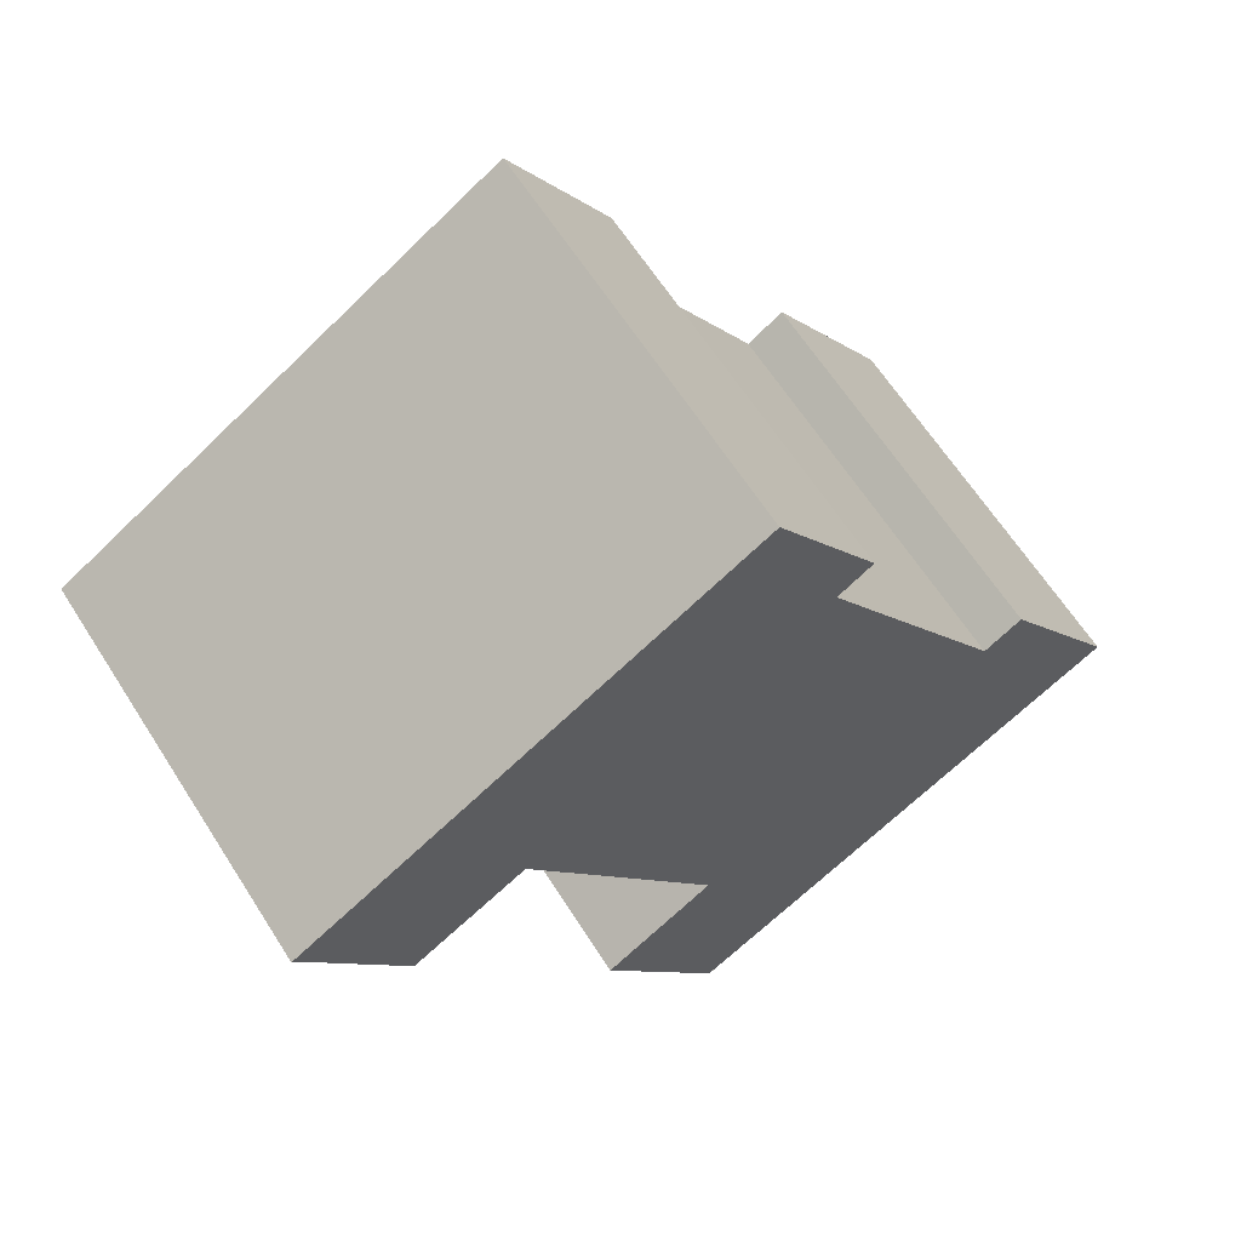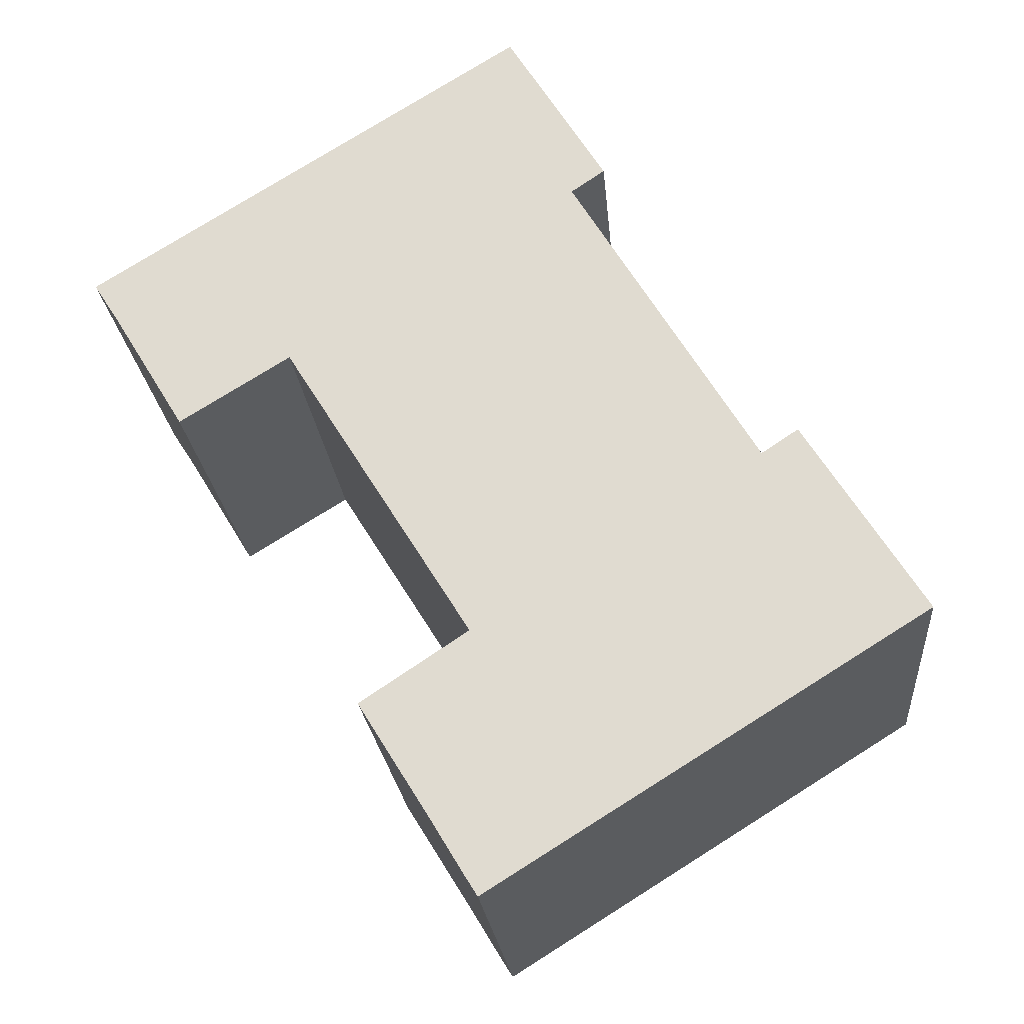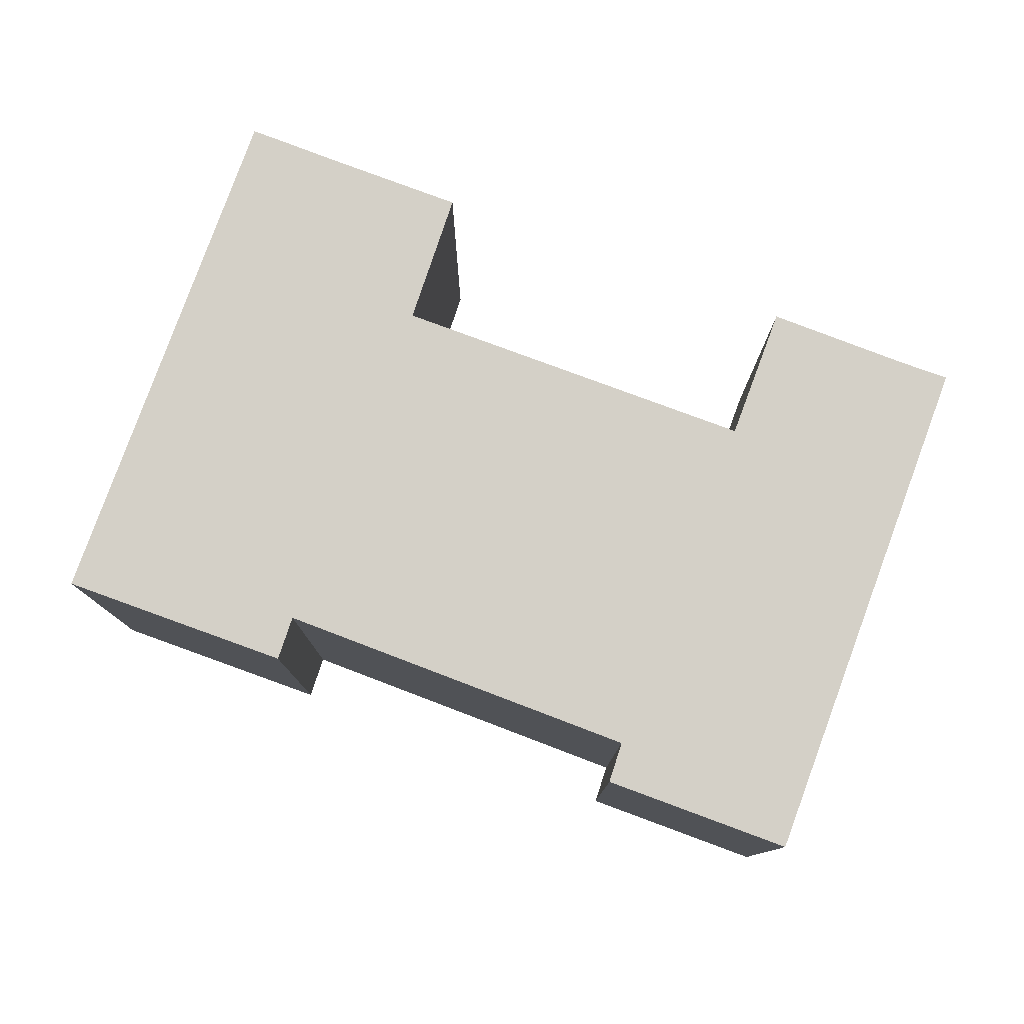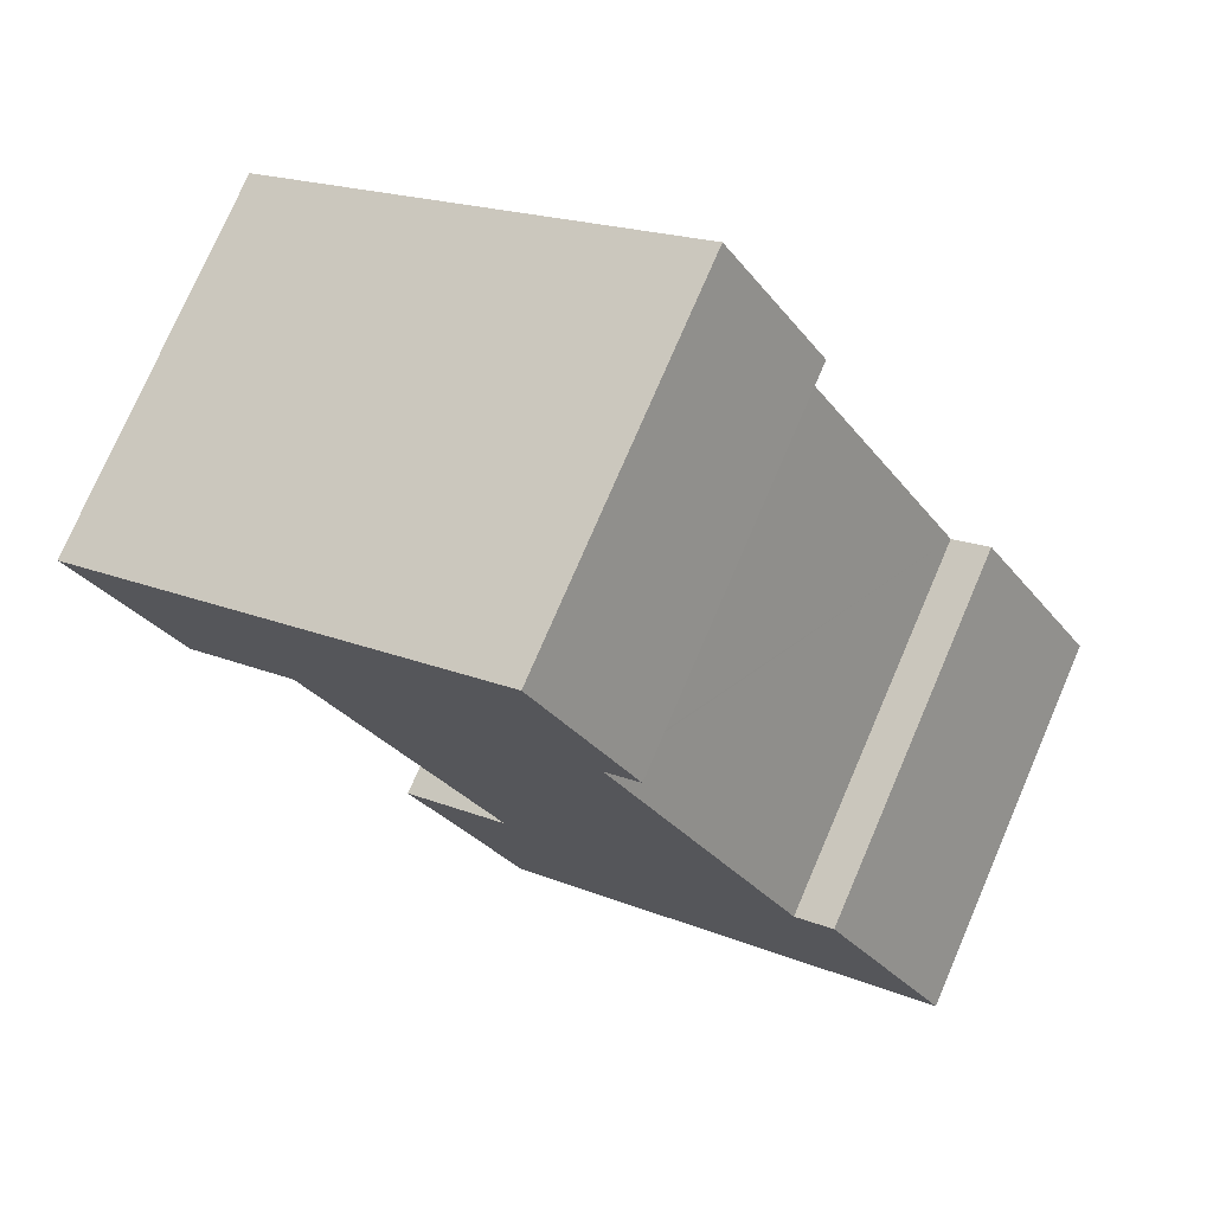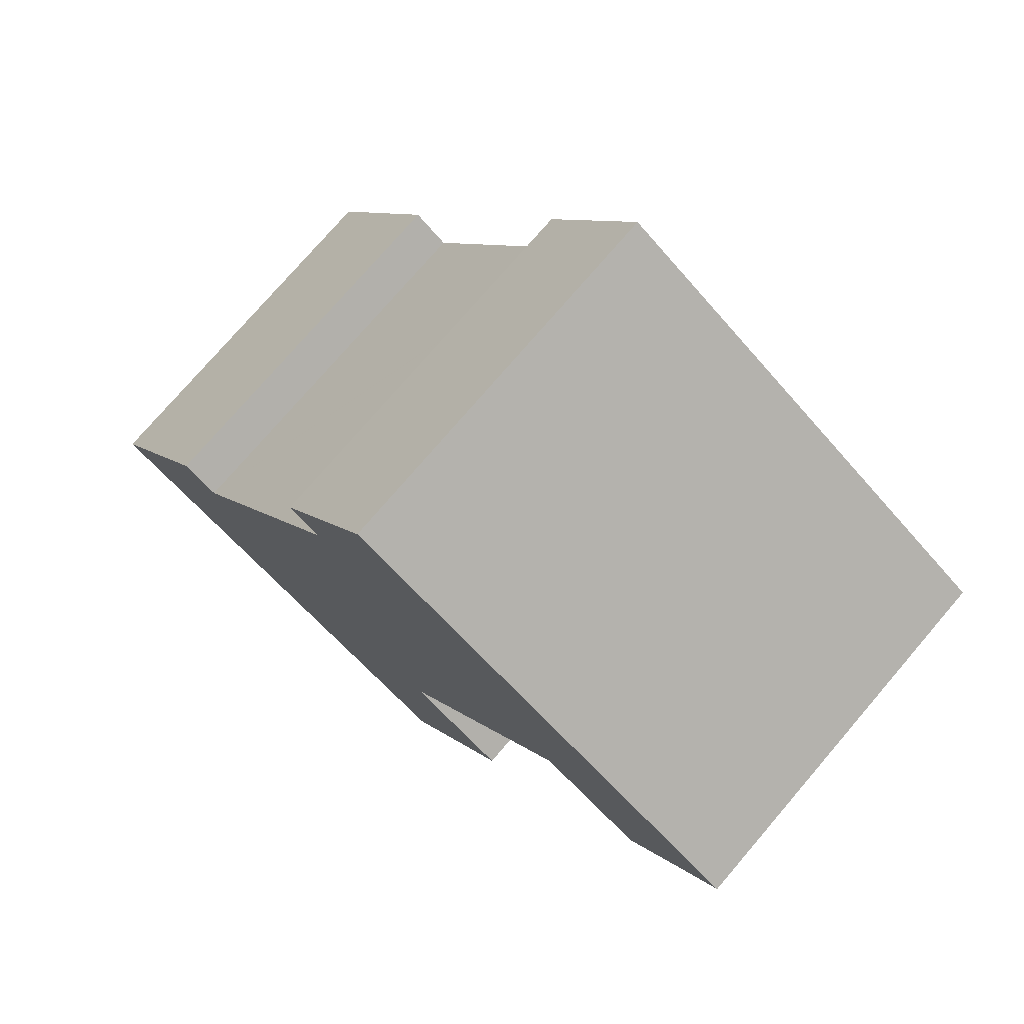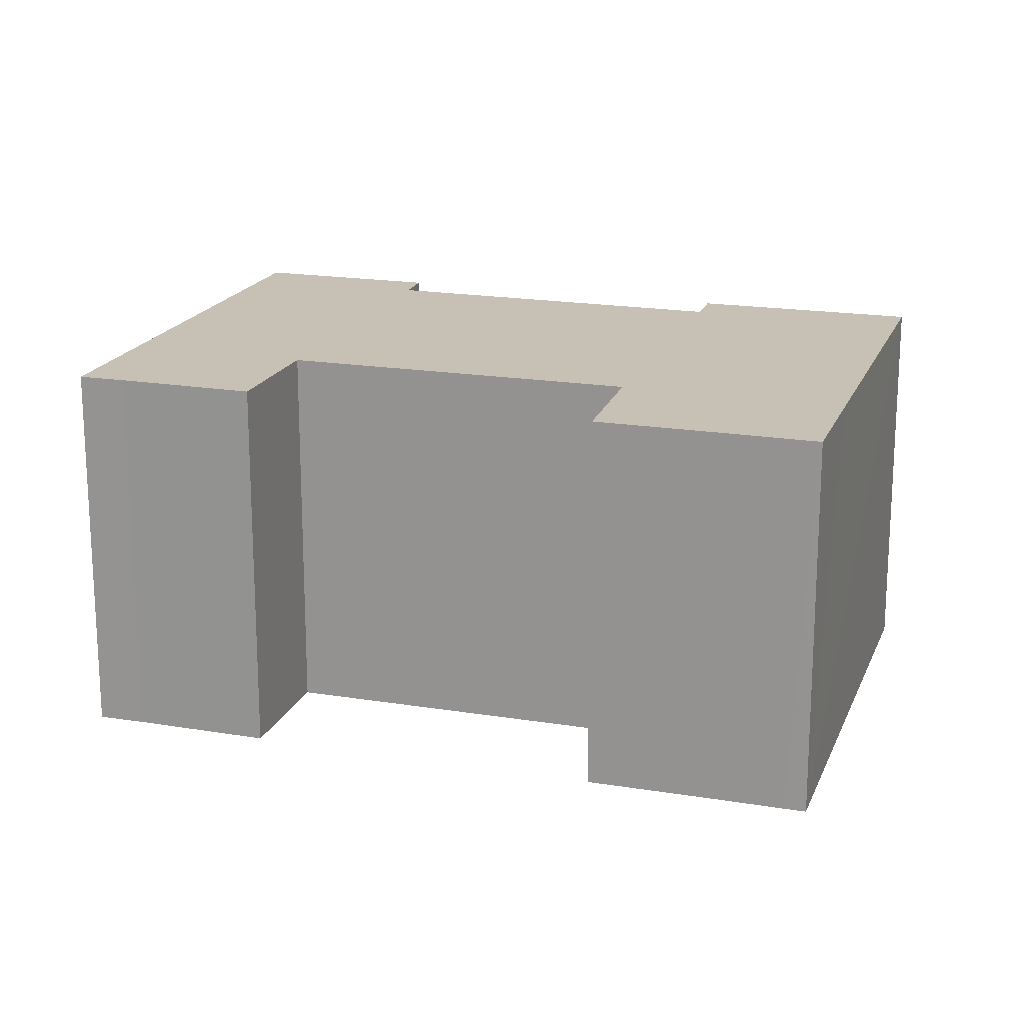
<metadata>
{"format":"obj","ext":"obj","renderer":"f3d","projection":"perspective","resolution":1024,"background":"white","views":[{"elev":63.8,"azim":147.5,"up":"+Z"},{"elev":-22.3,"azim":-175.1,"up":"+Z"},{"elev":79.9,"azim":-37.9,"up":"+Y"},{"elev":75.8,"azim":-156.7,"up":"+Z"},{"elev":76.0,"azim":40.6,"up":"+Z"},{"elev":18.6,"azim":139.3,"up":"+Y"}]}
</metadata>
<code>
v  20.86 12.5 9.527
v  26.78 12.5 11.22
v  24.42 12.5 7.329
v  14.32 12.5 -8.925
v  15.8 12.5 -6.494
v  14.72 12.5 -8.286
v  10.83 12.5 -6.75
v  18.16 12.5 -2.676
v  14.74 12.5 -0.403
v  0 12.5 7.652e-16
v  14.63 12.5 -0.332
v  14.7 12.5 -0.221
v  20.72 12.5 9.457
v  20.79 12.5 9.572
v  5.148 12.5 5.466
v  3.613 12.5 5.741
v  3.942 12.5 6.264
v  24.08 12.5 14.74
v  27.62 12.5 12.54
v  13.34 12.5 21.44
v  11.22 12.5 15.48
v  11.18 12.5 15.4
v  5.266 12.5 5.661
v  10.12 12.5 16.23
v  10.42 12.5 16.72
v  24.42 -4.488e-16 7.329
v  20.79 -5.861e-16 9.572
v  20.86 -5.834e-16 9.527
v  14.32 5.465e-16 -8.925
v  0 0 0
v  10.83 4.133e-16 -6.75
v  11.22 -9.478e-16 15.48
v  10.12 -9.937e-16 16.23
v  20.72 -5.791e-16 9.457
v  14.63 2.033e-17 -0.332
v  14.7 1.353e-17 -0.221
v  18.16 1.639e-16 -2.676
v  15.8 3.976e-16 -6.494
v  14.72 5.074e-16 -8.286
v  26.78 -6.871e-16 11.22
v  27.62 -7.676e-16 12.54
v  14.74 2.468e-17 -0.403
v  3.942 -3.836e-16 6.264
v  5.148 -3.347e-16 5.466
v  13.34 -1.313e-15 21.44
v  24.08 -9.029e-16 14.74
v  3.613 -3.515e-16 5.741
v  5.266 -3.466e-16 5.661
v  11.18 -9.433e-16 15.4
v  10.42 -1.024e-15 16.72
g defaultobject
f 1 2 3
f 4 5 6
f 5 4 7
f 5 7 8
f 8 7 9
f 9 7 10
f 9 10 11
f 11 10 12
f 12 10 13
f 13 10 14
f 14 10 15
f 15 10 16
f 15 16 17
f 2 18 19
f 18 2 1
f 18 1 14
f 18 14 20
f 20 14 21
f 21 14 22
f 22 14 15
f 22 15 23
f 20 21 24
f 20 24 25
f 26 1 3
f 1 26 14
f 14 26 27
f 27 26 28
f 29 7 4
f 7 29 10
f 10 29 30
f 30 29 31
f 32 24 21
f 24 32 33
f 27 13 14
f 13 27 12
f 12 27 11
f 11 27 34
f 11 34 35
f 35 34 36
f 37 5 8
f 5 37 6
f 6 37 4
f 4 37 38
f 4 38 39
f 4 39 29
f 40 3 2
f 3 40 26
f 41 2 19
f 2 41 40
f 35 9 11
f 9 35 8
f 8 35 37
f 37 35 42
f 43 15 17
f 15 43 44
f 45 18 20
f 18 45 46
f 18 46 19
f 19 46 41
f 30 16 10
f 16 30 17
f 17 30 43
f 43 30 47
f 44 23 15
f 23 44 22
f 22 44 21
f 21 44 32
f 32 44 48
f 32 48 49
f 33 25 24
f 25 33 20
f 20 33 45
f 45 33 50
f 47 44 43
f 44 47 30
f 50 46 45
f 46 50 33
f 46 33 32
f 46 32 49
f 46 49 48
f 46 48 41
f 41 48 40
f 40 48 27
f 27 48 34
f 34 48 36
f 36 48 44
f 36 44 30
f 36 30 35
f 35 30 31
f 35 31 42
f 42 31 37
f 37 31 38
f 38 31 29
f 38 29 39
f 40 28 26
f 28 40 27

</code>
